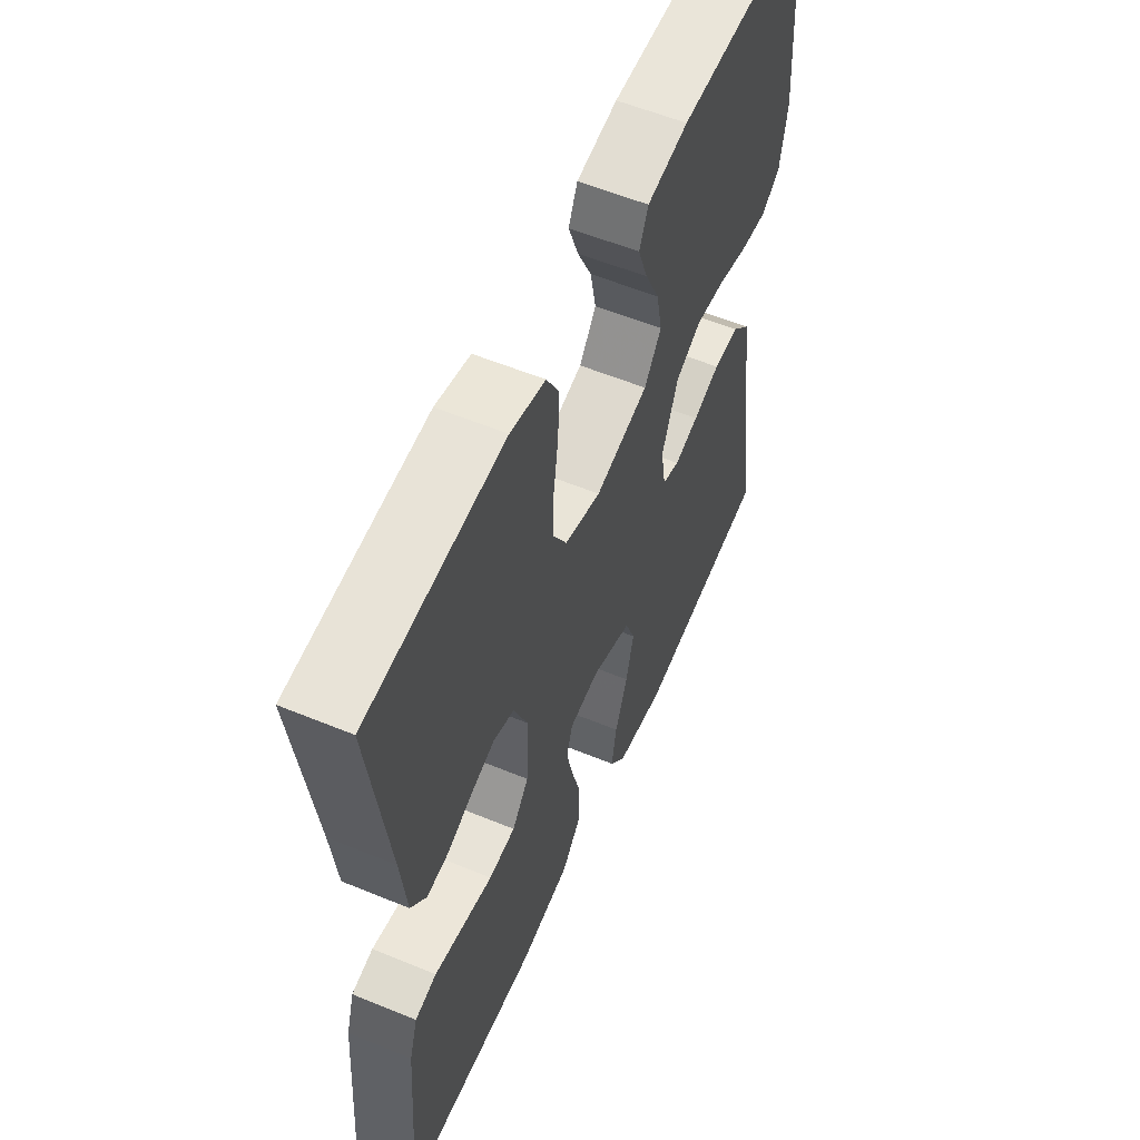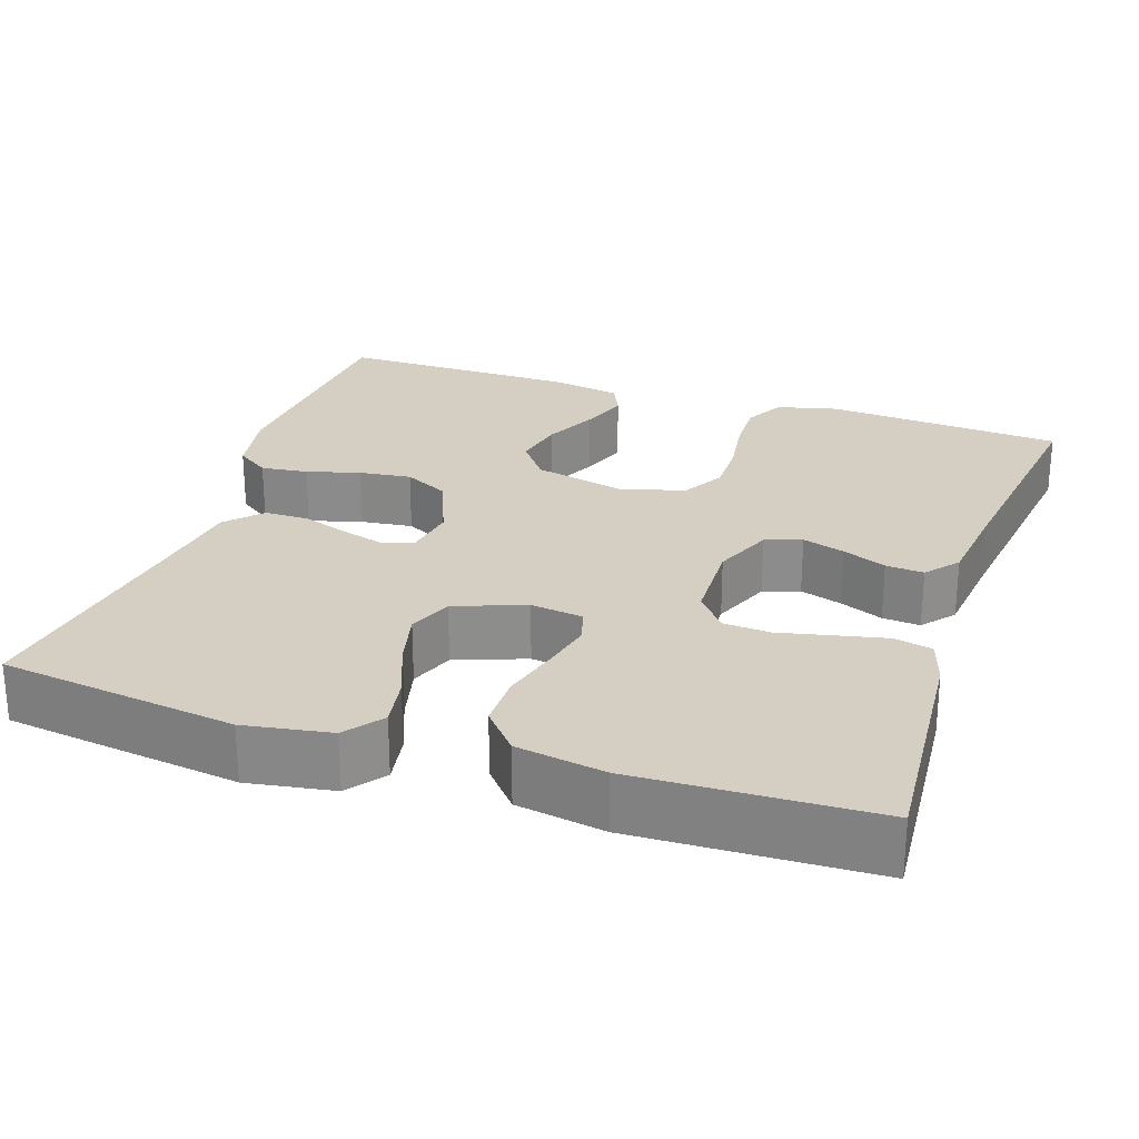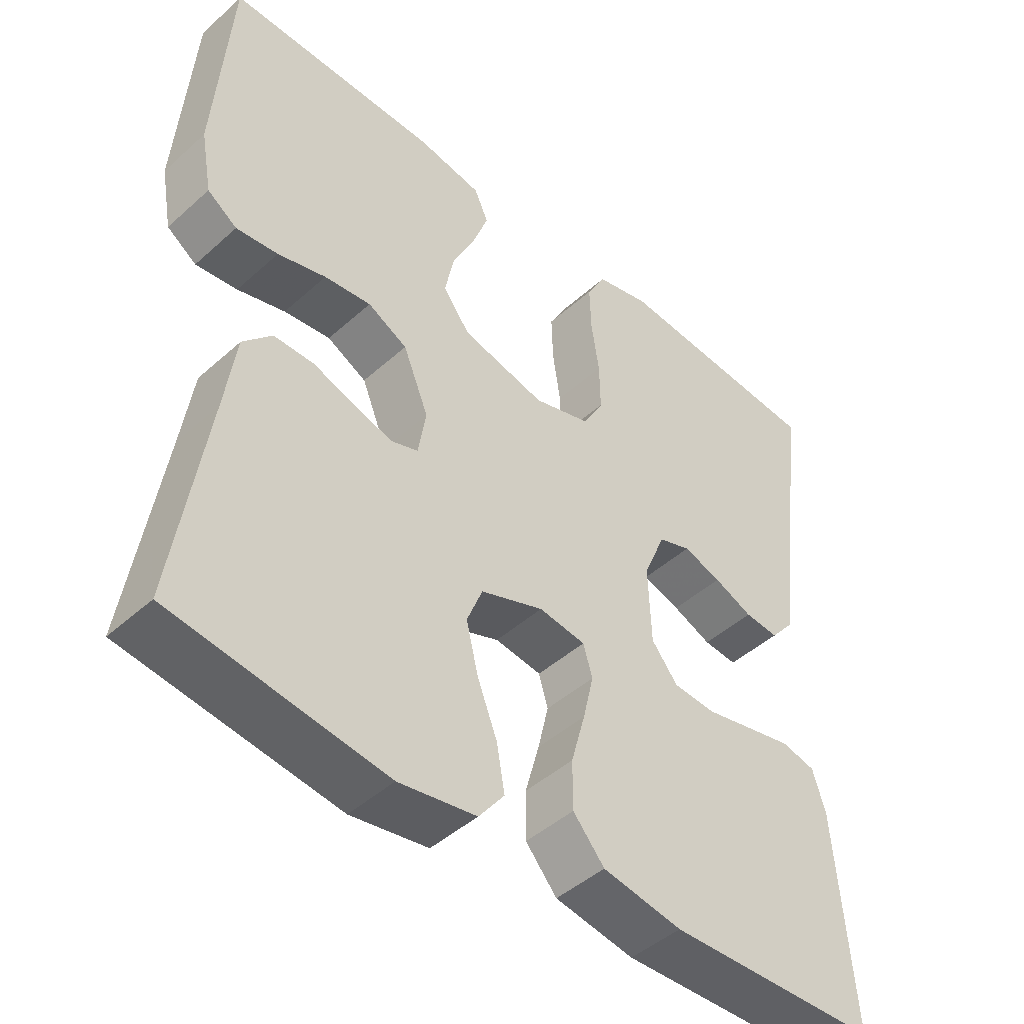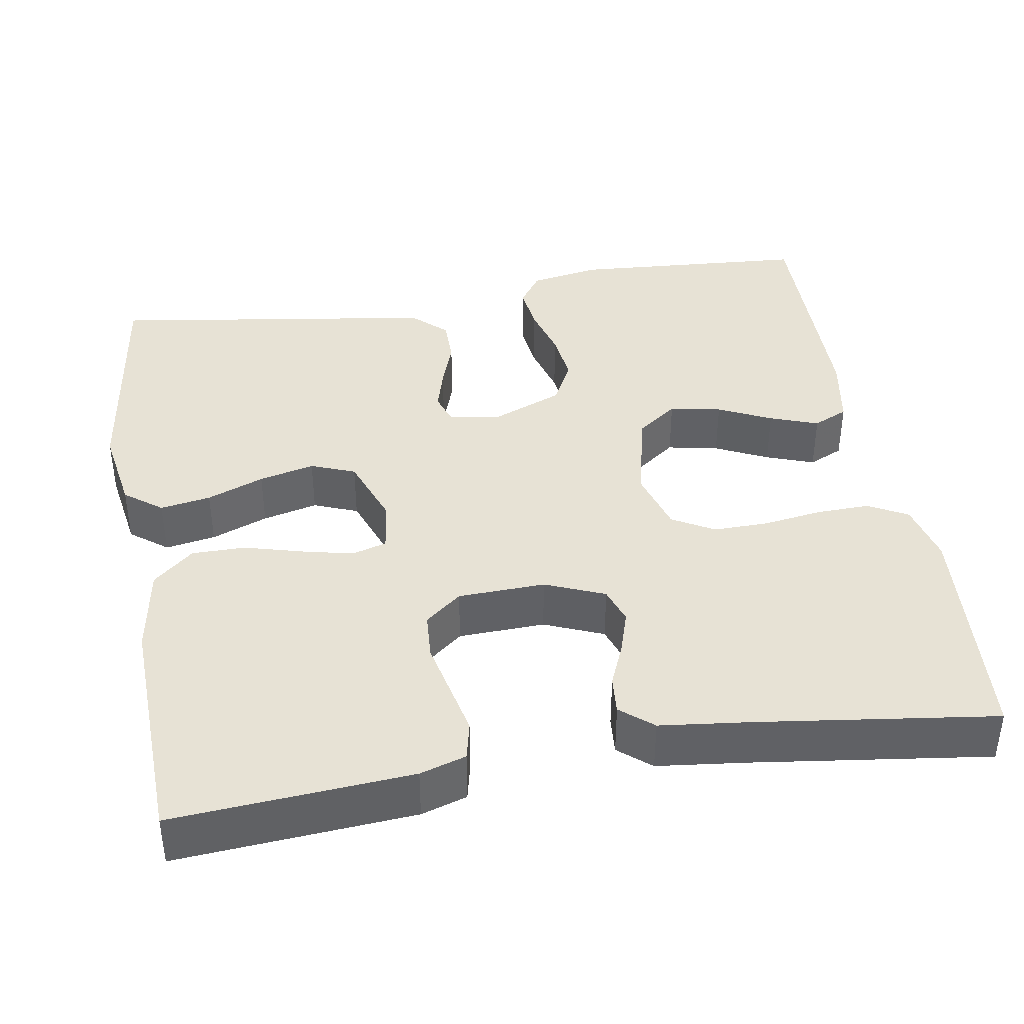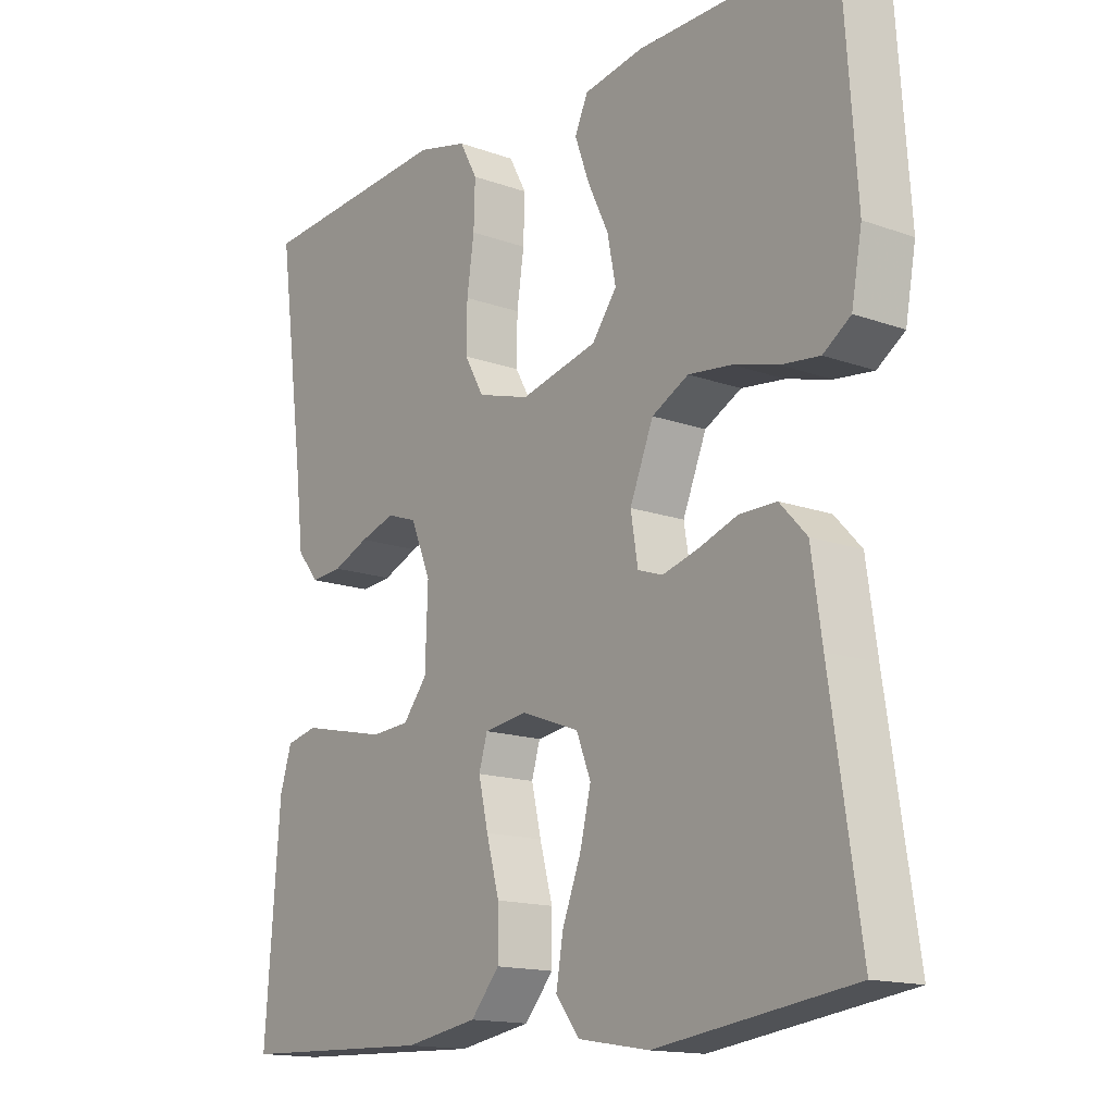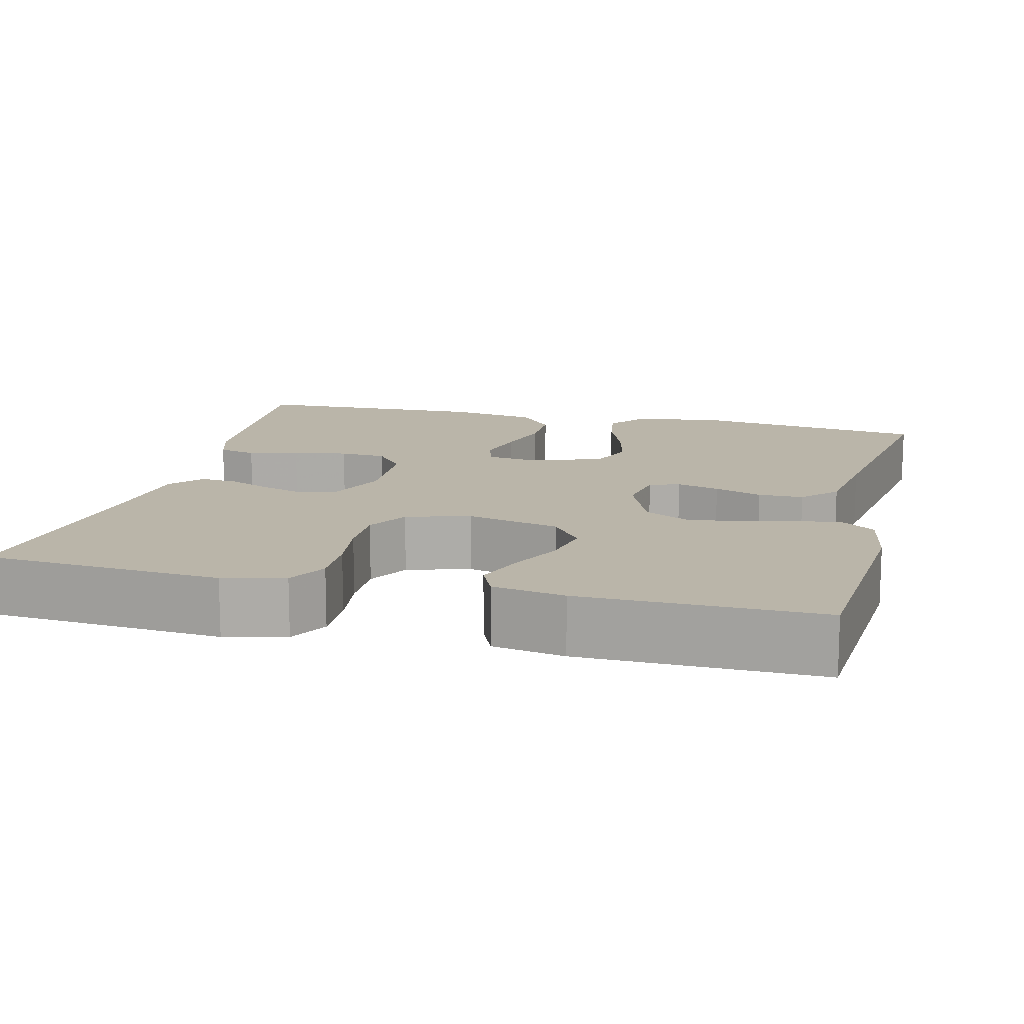
<metadata>
{"format":"obj","ext":"obj","renderer":"f3d","projection":"perspective","resolution":1024,"background":"white","views":[{"elev":57.2,"azim":-66.8,"up":"+Z"},{"elev":25.8,"azim":-161.5,"up":"+Y"},{"elev":-45.8,"azim":135.8,"up":"+Z"},{"elev":40.1,"azim":-99.5,"up":"+Y"},{"elev":-15.1,"azim":52.5,"up":"+Z"},{"elev":13.6,"azim":14.1,"up":"+Y"}]}
</metadata>
<code>
v -0.5 0.07 0.5
v -0.2 0.07 0.522
v -0.123 0.07 0.503
v -0.096 0.07 0.453
v -0.098 0.07 0.386
v -0.109 0.07 0.311
v -0.11 0.07 0.242
v -0.08 0.07 0.189
v 0 0.07 0.165
v 0.118 0.07 0.193
v 0.156 0.07 0.244
v 0.143 0.07 0.309
v 0.111 0.07 0.376
v 0.089 0.07 0.437
v 0.109 0.07 0.481
v 0.2 0.07 0.497
v 0.5 0.07 0.5
v 0.521 0.07 0.2
v 0.505 0.07 0.112
v 0.463 0.07 0.083
v 0.404 0.07 0.09
v 0.336 0.07 0.109
v 0.27 0.07 0.117
v 0.214 0.07 0.088
v 0.178 0.07 0
v 0.189 0.07 -0.067
v 0.227 0.07 -0.08
v 0.281 0.07 -0.065
v 0.341 0.07 -0.044
v 0.398 0.07 -0.044
v 0.439 0.07 -0.088
v 0.455 0.07 -0.2
v 0.5 0.07 -0.5
v 0.2 0.07 -0.541
v 0.091 0.07 -0.523
v 0.055 0.07 -0.476
v 0.066 0.07 -0.412
v 0.094 0.07 -0.34
v 0.111 0.07 -0.27
v 0.089 0.07 -0.214
v 0 0.07 -0.181
v -0.066 0.07 -0.19
v -0.079 0.07 -0.234
v -0.064 0.07 -0.299
v -0.044 0.07 -0.372
v -0.044 0.07 -0.44
v -0.088 0.07 -0.491
v -0.2 0.07 -0.51
v -0.5 0.07 -0.5
v -0.477 0.07 -0.2
v -0.459 0.07 -0.142
v -0.411 0.07 -0.131
v -0.347 0.07 -0.145
v -0.279 0.07 -0.16
v -0.22 0.07 -0.156
v -0.183 0.07 -0.11
v -0.179 0.07 0
v -0.21 0.07 0.075
v -0.256 0.07 0.091
v -0.31 0.07 0.074
v -0.365 0.07 0.051
v -0.413 0.07 0.047
v -0.447 0.07 0.088
v -0.46 0.07 0.2
v -0.5 0 0.5
v -0.2 0 0.522
v -0.123 0 0.503
v -0.096 0 0.453
v -0.098 0 0.386
v -0.109 0 0.311
v -0.11 0 0.242
v -0.08 0 0.189
v 0 0 0.165
v 0.118 0 0.193
v 0.156 0 0.244
v 0.143 0 0.309
v 0.111 0 0.376
v 0.089 0 0.437
v 0.109 0 0.481
v 0.2 0 0.497
v 0.5 0 0.5
v 0.521 0 0.2
v 0.505 0 0.112
v 0.463 0 0.083
v 0.404 0 0.09
v 0.336 0 0.109
v 0.27 0 0.117
v 0.214 0 0.088
v 0.178 0 0
v 0.189 0 -0.067
v 0.227 0 -0.08
v 0.281 0 -0.065
v 0.341 0 -0.044
v 0.398 0 -0.044
v 0.439 0 -0.088
v 0.455 0 -0.2
v 0.5 0 -0.5
v 0.2 0 -0.541
v 0.091 0 -0.523
v 0.055 0 -0.476
v 0.066 0 -0.412
v 0.094 0 -0.34
v 0.111 0 -0.27
v 0.089 0 -0.214
v 0 0 -0.181
v -0.066 0 -0.19
v -0.079 0 -0.234
v -0.064 0 -0.299
v -0.044 0 -0.372
v -0.044 0 -0.44
v -0.088 0 -0.491
v -0.2 0 -0.51
v -0.5 0 -0.5
v -0.477 0 -0.2
v -0.459 0 -0.142
v -0.411 0 -0.131
v -0.347 0 -0.145
v -0.279 0 -0.16
v -0.22 0 -0.156
v -0.183 0 -0.11
v -0.179 0 0
v -0.21 0 0.075
v -0.256 0 0.091
v -0.31 0 0.074
v -0.365 0 0.051
v -0.413 0 0.047
v -0.447 0 0.088
v -0.46 0 0.2
f 61 62 63 64
f 60 61 64 1
f 59 60 1 2
f 58 59 2 3
f 57 58 3 4
f 56 57 4 5
f 51 52 53 54
f 49 50 51 54
f 49 54 55
f 48 49 55
f 47 48 55 56
f 44 45 46 47
f 43 44 47 56
f 35 36 37 38
f 35 38 39
f 32 33 34 35
f 32 35 39
f 31 32 39 40
f 28 29 30 31
f 27 28 31 40
f 19 20 21 22
f 19 22 23
f 18 19 23
f 17 18 23
f 16 17 23 24
f 12 13 14 15
f 11 12 15 16
f 56 5 6
f 56 6 7
f 42 43 56 7
f 41 42 7 8
f 26 27 40 41
f 25 26 41 8
f 11 16 24 25
f 10 11 25
f 9 10 25
f 8 9 25
f 128 127 126 125
f 65 128 125 124
f 66 65 124 123
f 67 66 123 122
f 68 67 122 121
f 69 68 121 120
f 118 117 116 115
f 118 115 114 113
f 119 118 113
f 119 113 112
f 120 119 112 111
f 111 110 109 108
f 120 111 108 107
f 102 101 100 99
f 103 102 99
f 99 98 97 96
f 103 99 96
f 104 103 96 95
f 95 94 93 92
f 104 95 92 91
f 86 85 84 83
f 87 86 83
f 87 83 82
f 87 82 81
f 88 87 81 80
f 79 78 77 76
f 80 79 76 75
f 70 69 120
f 71 70 120
f 71 120 107 106
f 72 71 106 105
f 105 104 91 90
f 72 105 90 89
f 89 88 80 75
f 89 75 74
f 89 74 73
f 89 73 72
f 1 65 66 2
f 2 66 67 3
f 3 67 68 4
f 4 68 69 5
f 5 69 70 6
f 6 70 71 7
f 7 71 72 8
f 8 72 73 9
f 9 73 74 10
f 10 74 75 11
f 11 75 76 12
f 12 76 77 13
f 13 77 78 14
f 14 78 79 15
f 15 79 80 16
f 16 80 81 17
f 17 81 82 18
f 18 82 83 19
f 19 83 84 20
f 20 84 85 21
f 21 85 86 22
f 22 86 87 23
f 23 87 88 24
f 24 88 89 25
f 25 89 90 26
f 26 90 91 27
f 27 91 92 28
f 28 92 93 29
f 29 93 94 30
f 30 94 95 31
f 31 95 96 32
f 32 96 97 33
f 33 97 98 34
f 34 98 99 35
f 35 99 100 36
f 36 100 101 37
f 37 101 102 38
f 38 102 103 39
f 39 103 104 40
f 40 104 105 41
f 41 105 106 42
f 42 106 107 43
f 43 107 108 44
f 44 108 109 45
f 45 109 110 46
f 46 110 111 47
f 47 111 112 48
f 48 112 113 49
f 49 113 114 50
f 50 114 115 51
f 51 115 116 52
f 52 116 117 53
f 53 117 118 54
f 54 118 119 55
f 55 119 120 56
f 56 120 121 57
f 57 121 122 58
f 58 122 123 59
f 59 123 124 60
f 60 124 125 61
f 61 125 126 62
f 62 126 127 63
f 63 127 128 64
f 64 128 65 1

</code>
